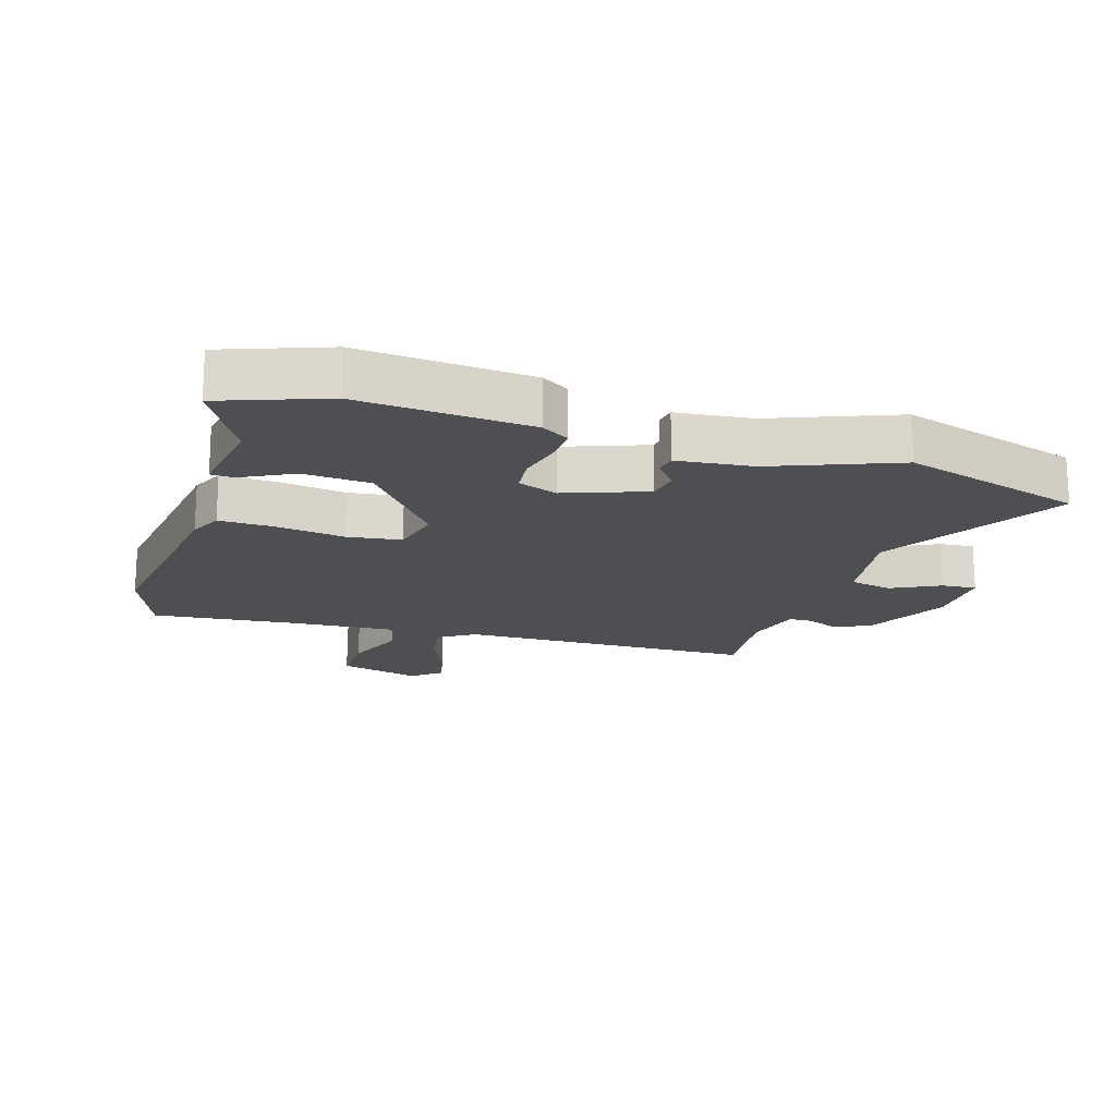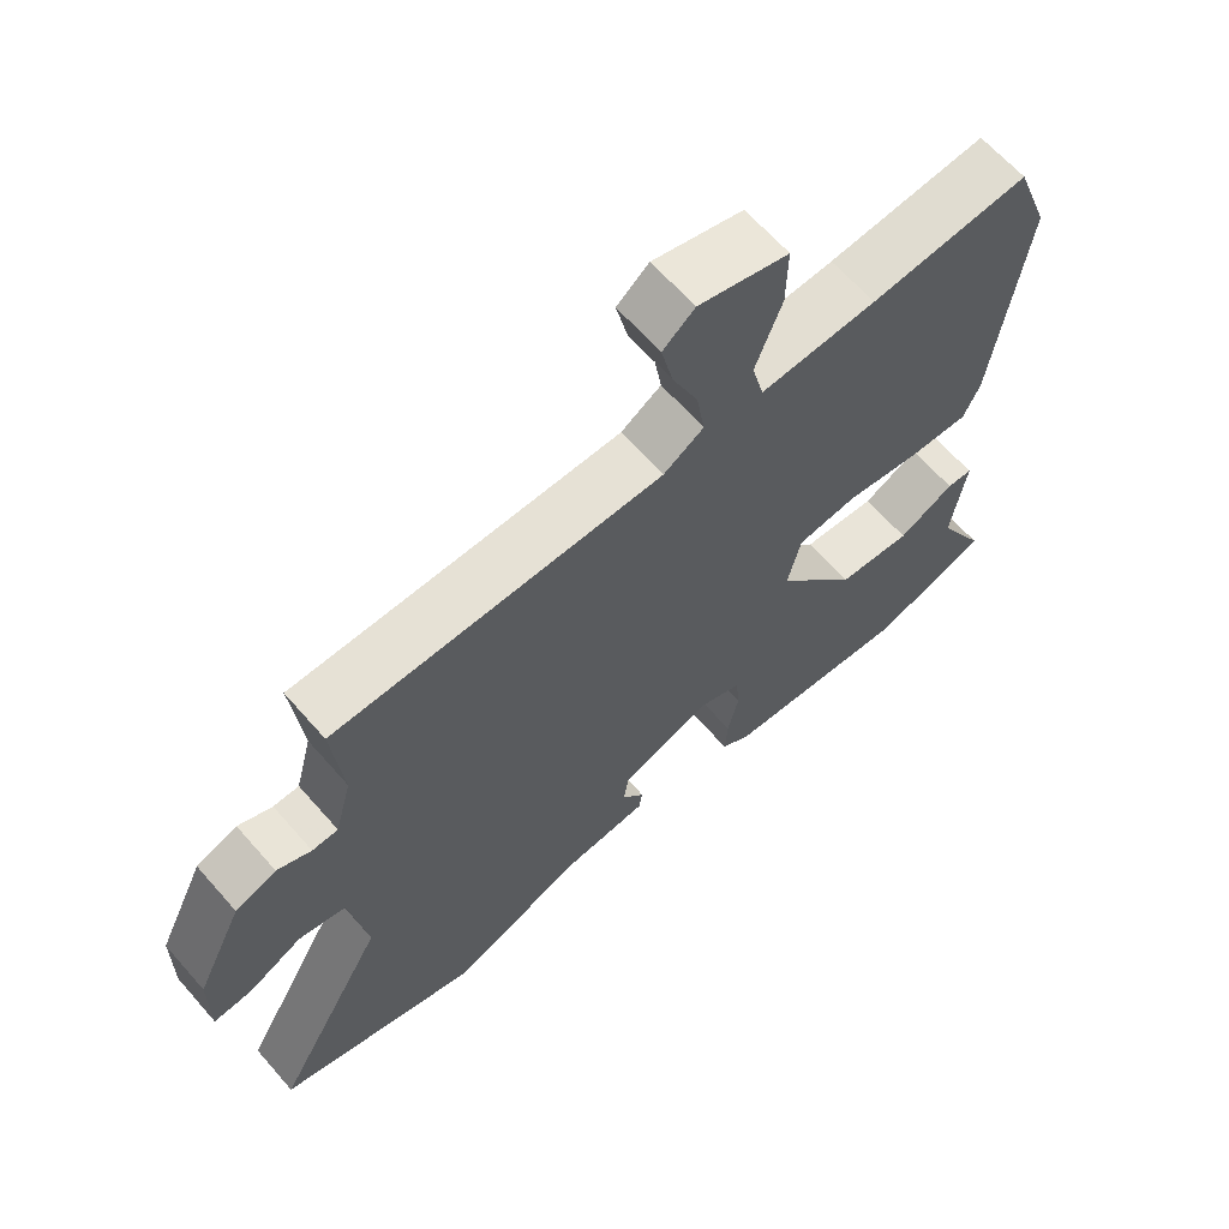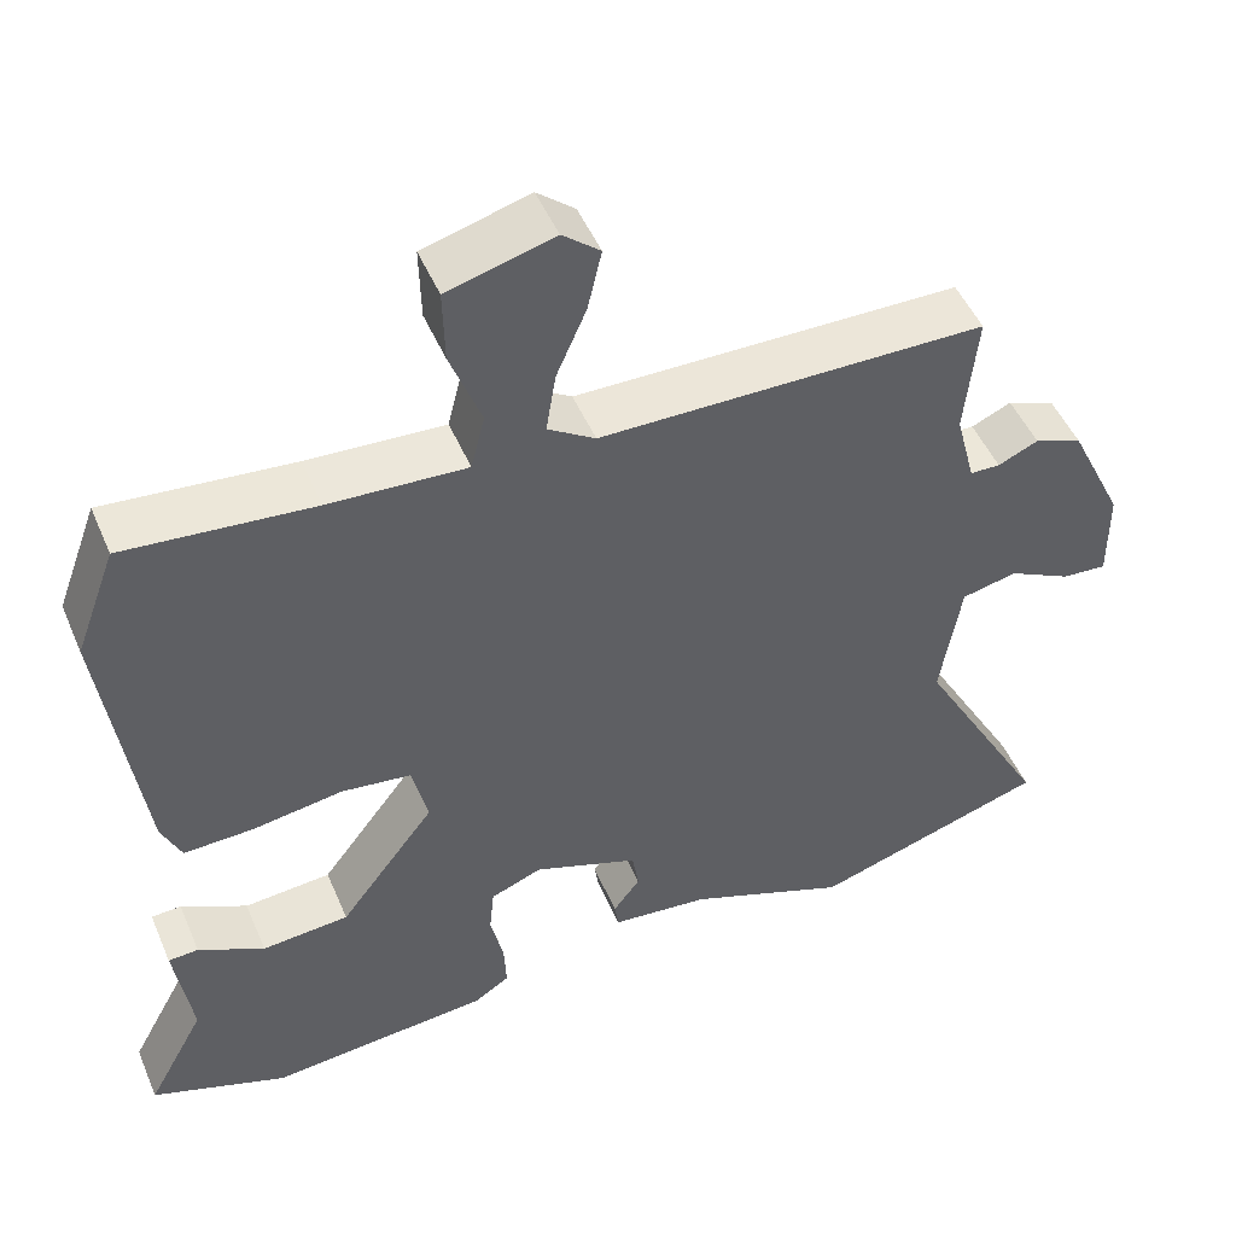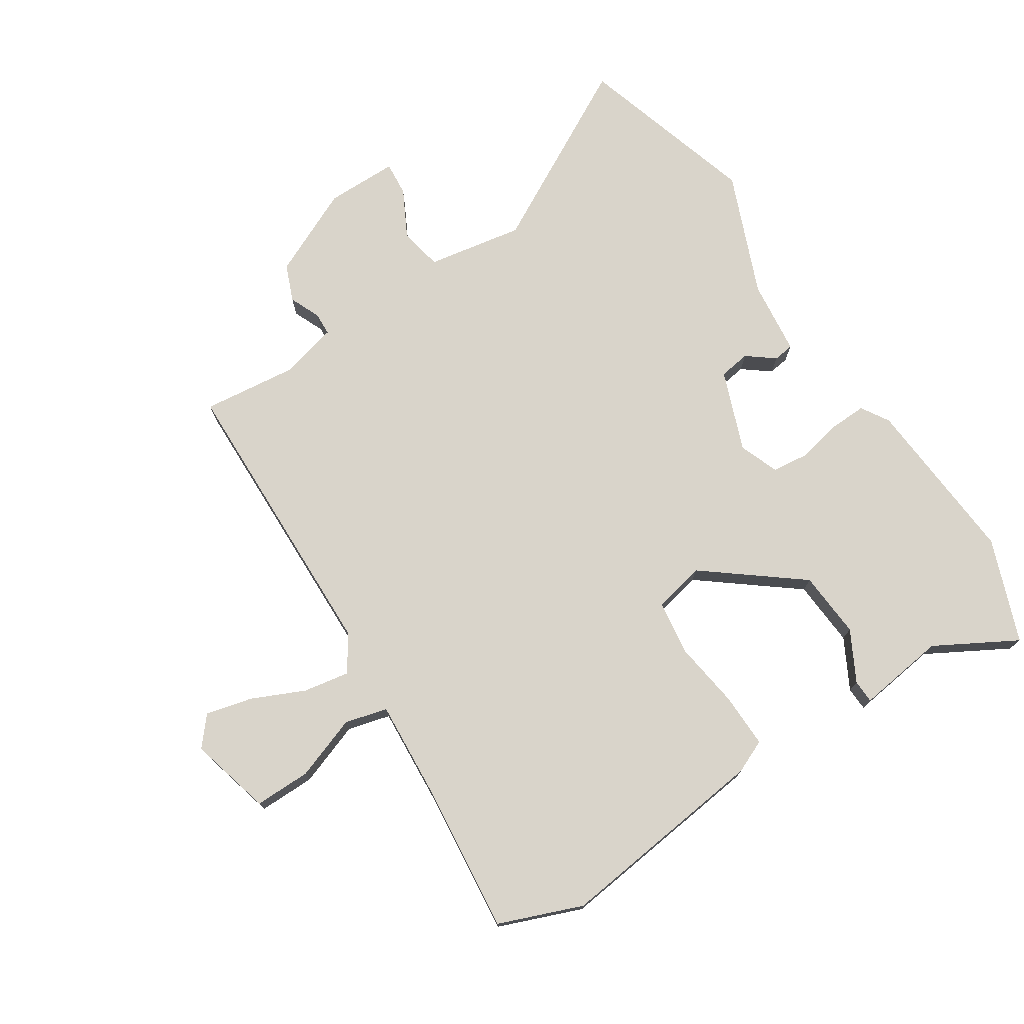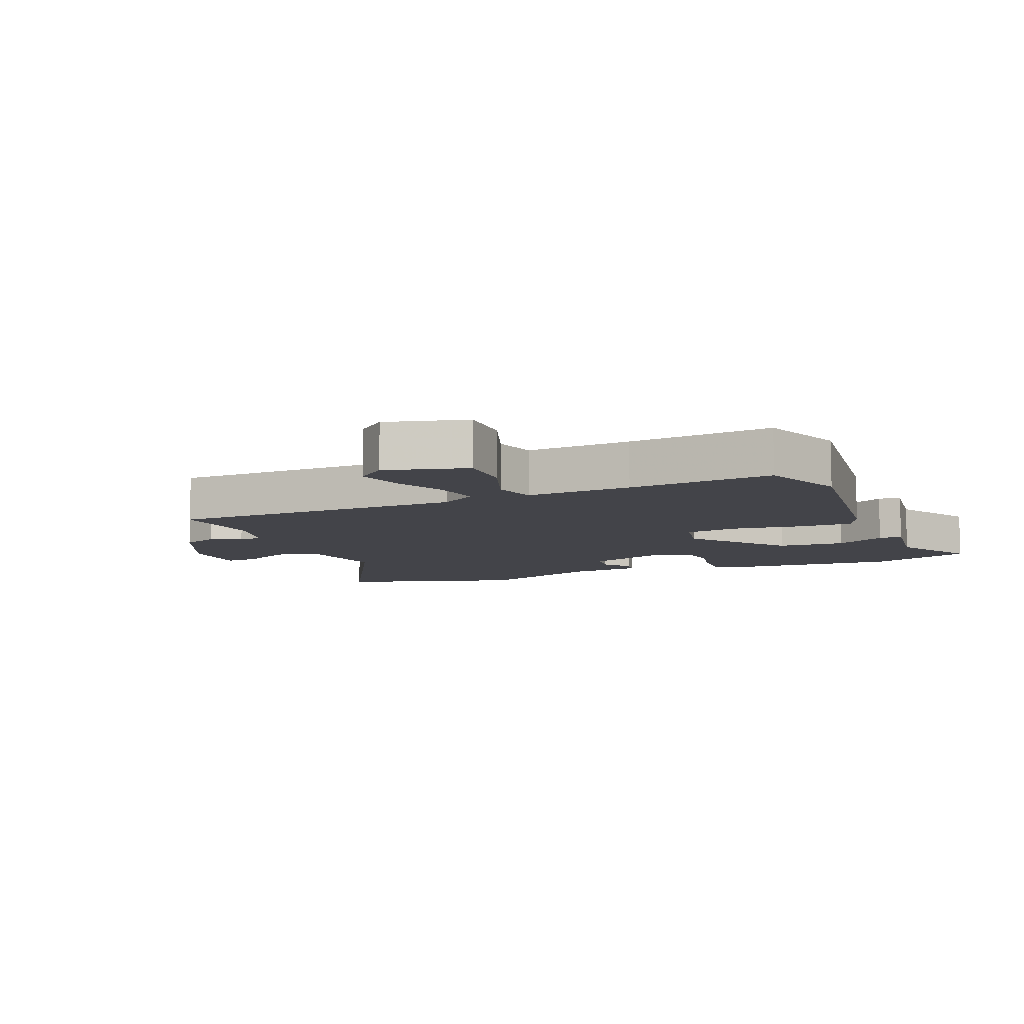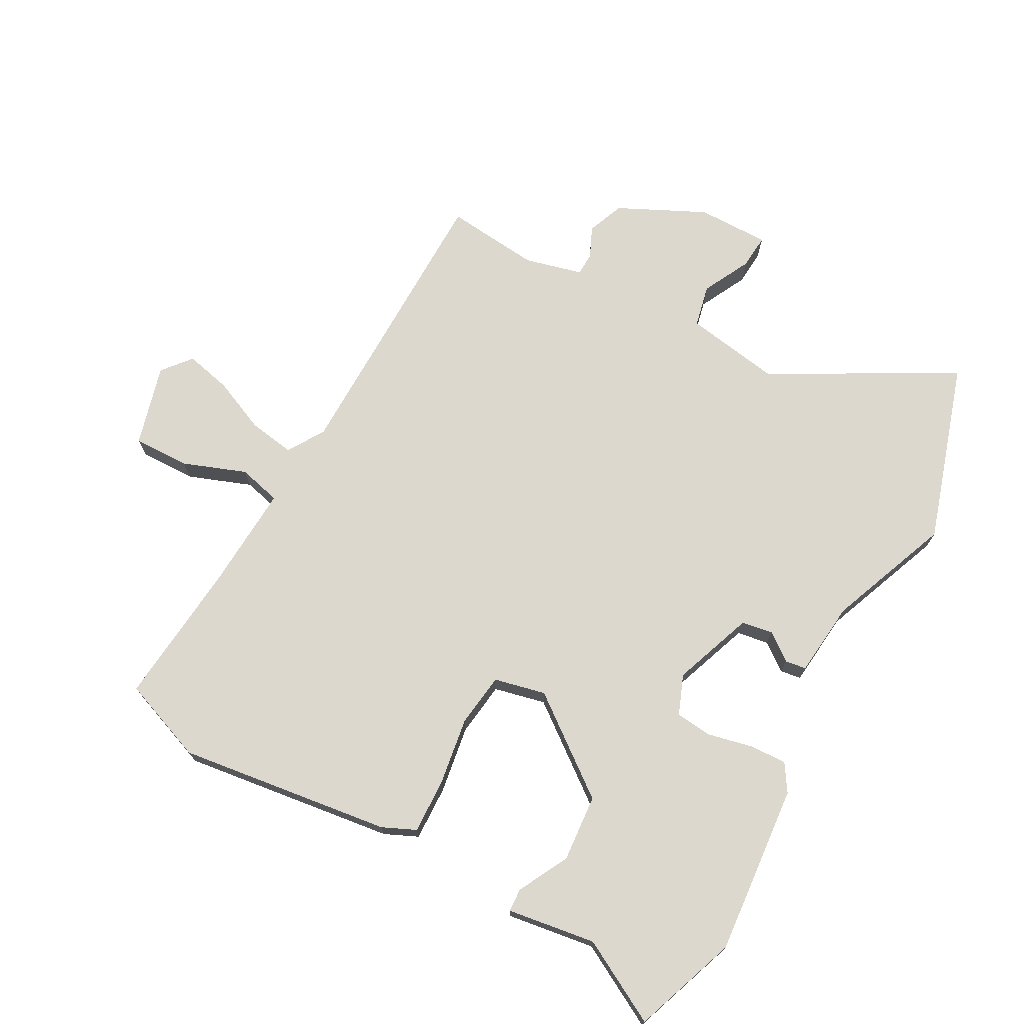
<metadata>
{"format":"obj","ext":"obj","renderer":"f3d","projection":"perspective","resolution":1024,"background":"white","views":[{"elev":-17.6,"azim":162.9,"up":"+Y"},{"elev":64.4,"azim":-41.2,"up":"+Z"},{"elev":48.9,"azim":157.4,"up":"+Z"},{"elev":74.8,"azim":57.8,"up":"+Y"},{"elev":-8.5,"azim":23.3,"up":"+Y"},{"elev":72.2,"azim":118.8,"up":"+Y"}]}
</metadata>
<code>
v 0.564 0.07 -0.477
v 0.398 0.07 -0.537
v 0.127 0.07 -0.513
v 0.083 0.07 -0.485
v 0.086 0.07 -0.425
v 0.102 0.07 -0.355
v 0.096 0.07 -0.296
v 0.033 0.07 -0.271
v -0.096 0.07 -0.318
v -0.104 0.07 -0.368
v -0.071 0.07 -0.412
v -0.076 0.07 -0.445
v -0.196 0.07 -0.457
v -0.393 0.07 -0.534
v -0.681 0.07 -0.443
v -0.519 0.07 -0.154
v -0.544 0.07 0
v -0.612 0.07 0.015
v -0.689 0.07 -0.024
v -0.744 0.07 -0.028
v -0.743 0.07 0.087
v -0.676 0.07 0.226
v -0.617 0.07 0.249
v -0.568 0.07 0.227
v -0.531 0.07 0.228
v -0.507 0.07 0.32
v -0.522 0.07 0.471
v -0.05 0.07 0.475
v 0.008 0.07 0.512
v -0.004 0.07 0.586
v -0.041 0.07 0.671
v -0.058 0.07 0.745
v -0.012 0.07 0.783
v 0.118 0.07 0.747
v 0.116 0.07 0.657
v 0.078 0.07 0.556
v 0.095 0.07 0.488
v 0.263 0.07 0.497
v 0.493 0.07 0.518
v 0.543 0.07 0.384
v 0.497 0.07 0.044
v 0.473 0.07 -0.009
v 0.386 0.07 -0.006
v 0.277 0.07 0.011
v 0.191 0.07 0
v 0.172 0.07 -0.082
v 0.289 0.07 -0.236
v 0.396 0.07 -0.245
v 0.477 0.07 -0.203
v 0.514 0.07 -0.205
v 0.493 0.07 -0.346
v 0.564 0 -0.477
v 0.398 0 -0.537
v 0.127 0 -0.513
v 0.083 0 -0.485
v 0.086 0 -0.425
v 0.102 0 -0.355
v 0.096 0 -0.296
v 0.033 0 -0.271
v -0.096 0 -0.318
v -0.104 0 -0.368
v -0.071 0 -0.412
v -0.076 0 -0.445
v -0.196 0 -0.457
v -0.393 0 -0.534
v -0.681 0 -0.443
v -0.519 0 -0.154
v -0.544 0 0
v -0.612 0 0.015
v -0.689 0 -0.024
v -0.744 0 -0.028
v -0.743 0 0.087
v -0.676 0 0.226
v -0.617 0 0.249
v -0.568 0 0.227
v -0.531 0 0.228
v -0.507 0 0.32
v -0.522 0 0.471
v -0.05 0 0.475
v 0.008 0 0.512
v -0.004 0 0.586
v -0.041 0 0.671
v -0.058 0 0.745
v -0.012 0 0.783
v 0.118 0 0.747
v 0.116 0 0.657
v 0.078 0 0.556
v 0.095 0 0.488
v 0.263 0 0.497
v 0.493 0 0.518
v 0.543 0 0.384
v 0.497 0 0.044
v 0.473 0 -0.009
v 0.386 0 -0.006
v 0.277 0 0.011
v 0.191 0 0
v 0.172 0 -0.082
v 0.289 0 -0.236
v 0.396 0 -0.245
v 0.477 0 -0.203
v 0.514 0 -0.205
v 0.493 0 -0.346
f 48 49 50 51
f 47 48 51 1
f 41 42 43 44
f 41 44 45
f 38 39 40 41
f 37 38 41 45
f 36 37 45 46
f 34 35 36
f 33 34 36
f 30 31 32 33
f 29 30 33 36
f 28 29 36 46
f 26 27 28 46
f 21 22 23 24
f 21 24 25
f 18 19 20 21
f 17 18 21 25
f 16 17 25 26
f 13 14 15 16
f 10 11 12 13
f 9 10 13 16
f 8 9 16 26
f 3 4 5 6
f 3 6 7
f 47 1 2 3
f 47 3 7
f 26 46 47
f 7 8 26 47
f 102 101 100 99
f 52 102 99 98
f 95 94 93 92
f 96 95 92
f 92 91 90 89
f 96 92 89 88
f 97 96 88 87
f 87 86 85
f 87 85 84
f 84 83 82 81
f 87 84 81 80
f 97 87 80 79
f 97 79 78 77
f 75 74 73 72
f 76 75 72
f 72 71 70 69
f 76 72 69 68
f 77 76 68 67
f 67 66 65 64
f 64 63 62 61
f 67 64 61 60
f 77 67 60 59
f 57 56 55 54
f 58 57 54
f 54 53 52 98
f 58 54 98
f 98 97 77
f 98 77 59 58
f 1 52 53 2
f 2 53 54 3
f 3 54 55 4
f 4 55 56 5
f 5 56 57 6
f 6 57 58 7
f 7 58 59 8
f 8 59 60 9
f 9 60 61 10
f 10 61 62 11
f 11 62 63 12
f 12 63 64 13
f 13 64 65 14
f 14 65 66 15
f 15 66 67 16
f 16 67 68 17
f 17 68 69 18
f 18 69 70 19
f 19 70 71 20
f 20 71 72 21
f 21 72 73 22
f 22 73 74 23
f 23 74 75 24
f 24 75 76 25
f 25 76 77 26
f 26 77 78 27
f 27 78 79 28
f 28 79 80 29
f 29 80 81 30
f 30 81 82 31
f 31 82 83 32
f 32 83 84 33
f 33 84 85 34
f 34 85 86 35
f 35 86 87 36
f 36 87 88 37
f 37 88 89 38
f 38 89 90 39
f 39 90 91 40
f 40 91 92 41
f 41 92 93 42
f 42 93 94 43
f 43 94 95 44
f 44 95 96 45
f 45 96 97 46
f 46 97 98 47
f 47 98 99 48
f 48 99 100 49
f 49 100 101 50
f 50 101 102 51
f 51 102 52 1

</code>
